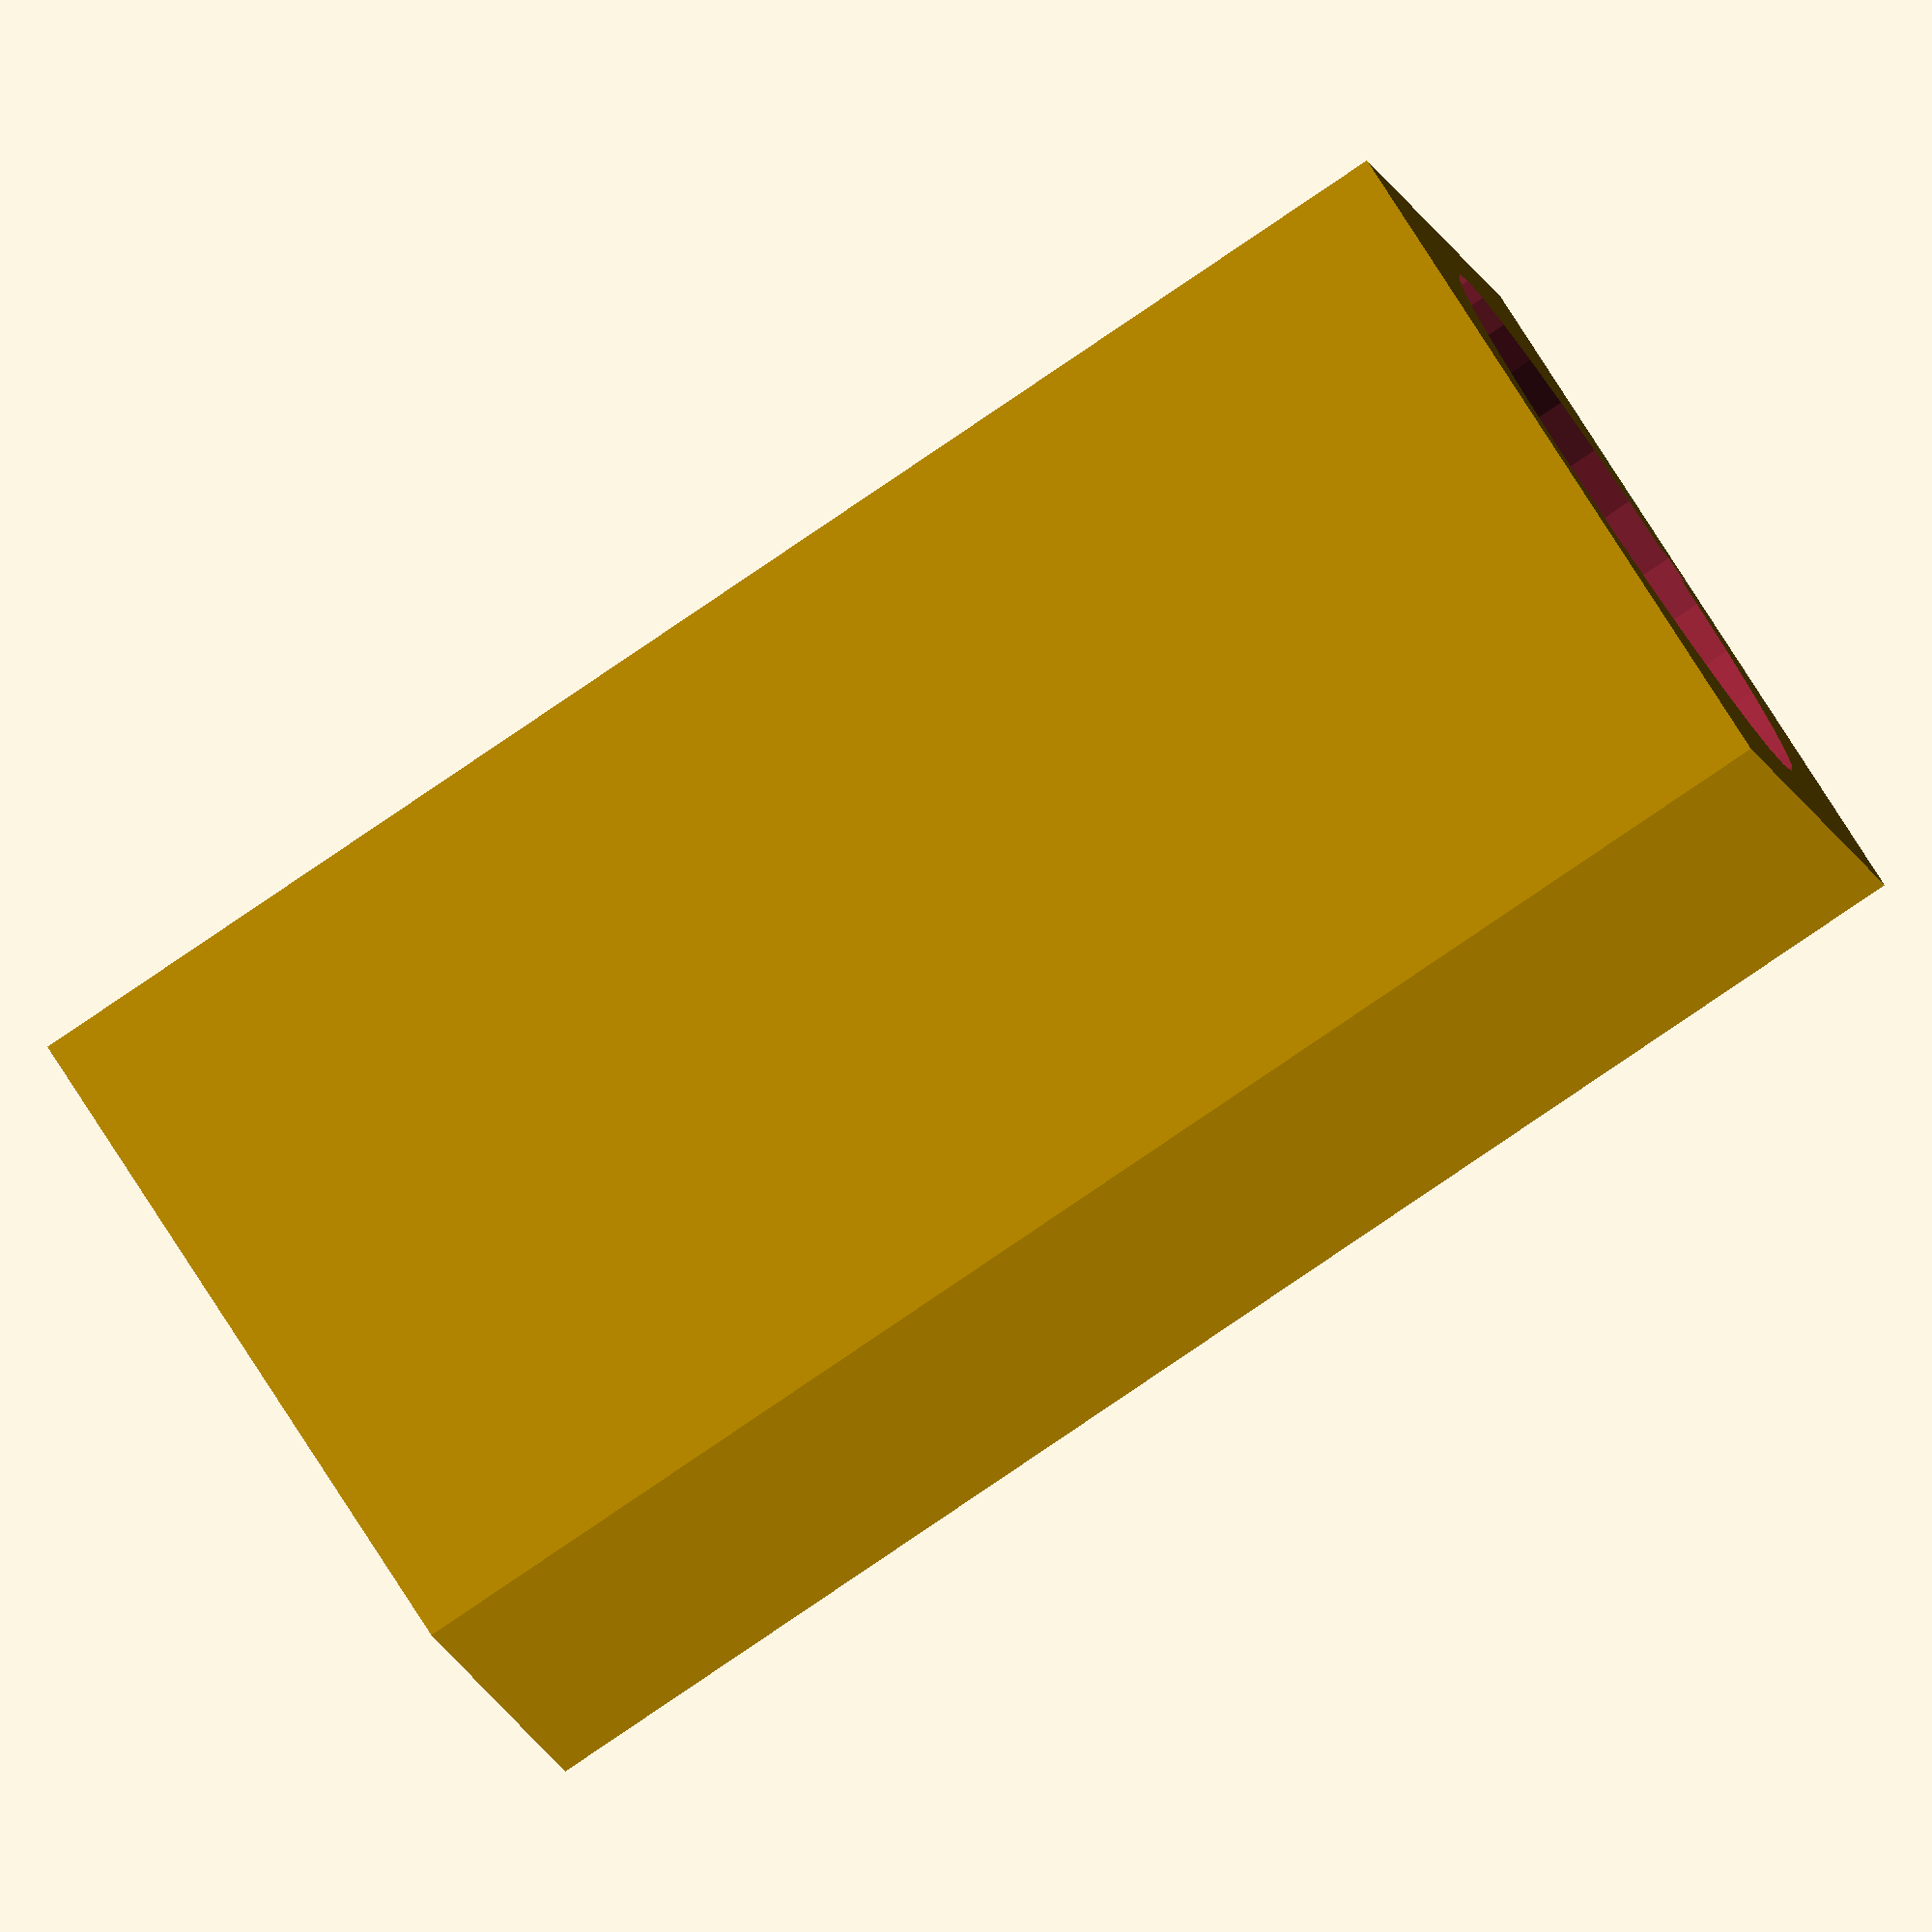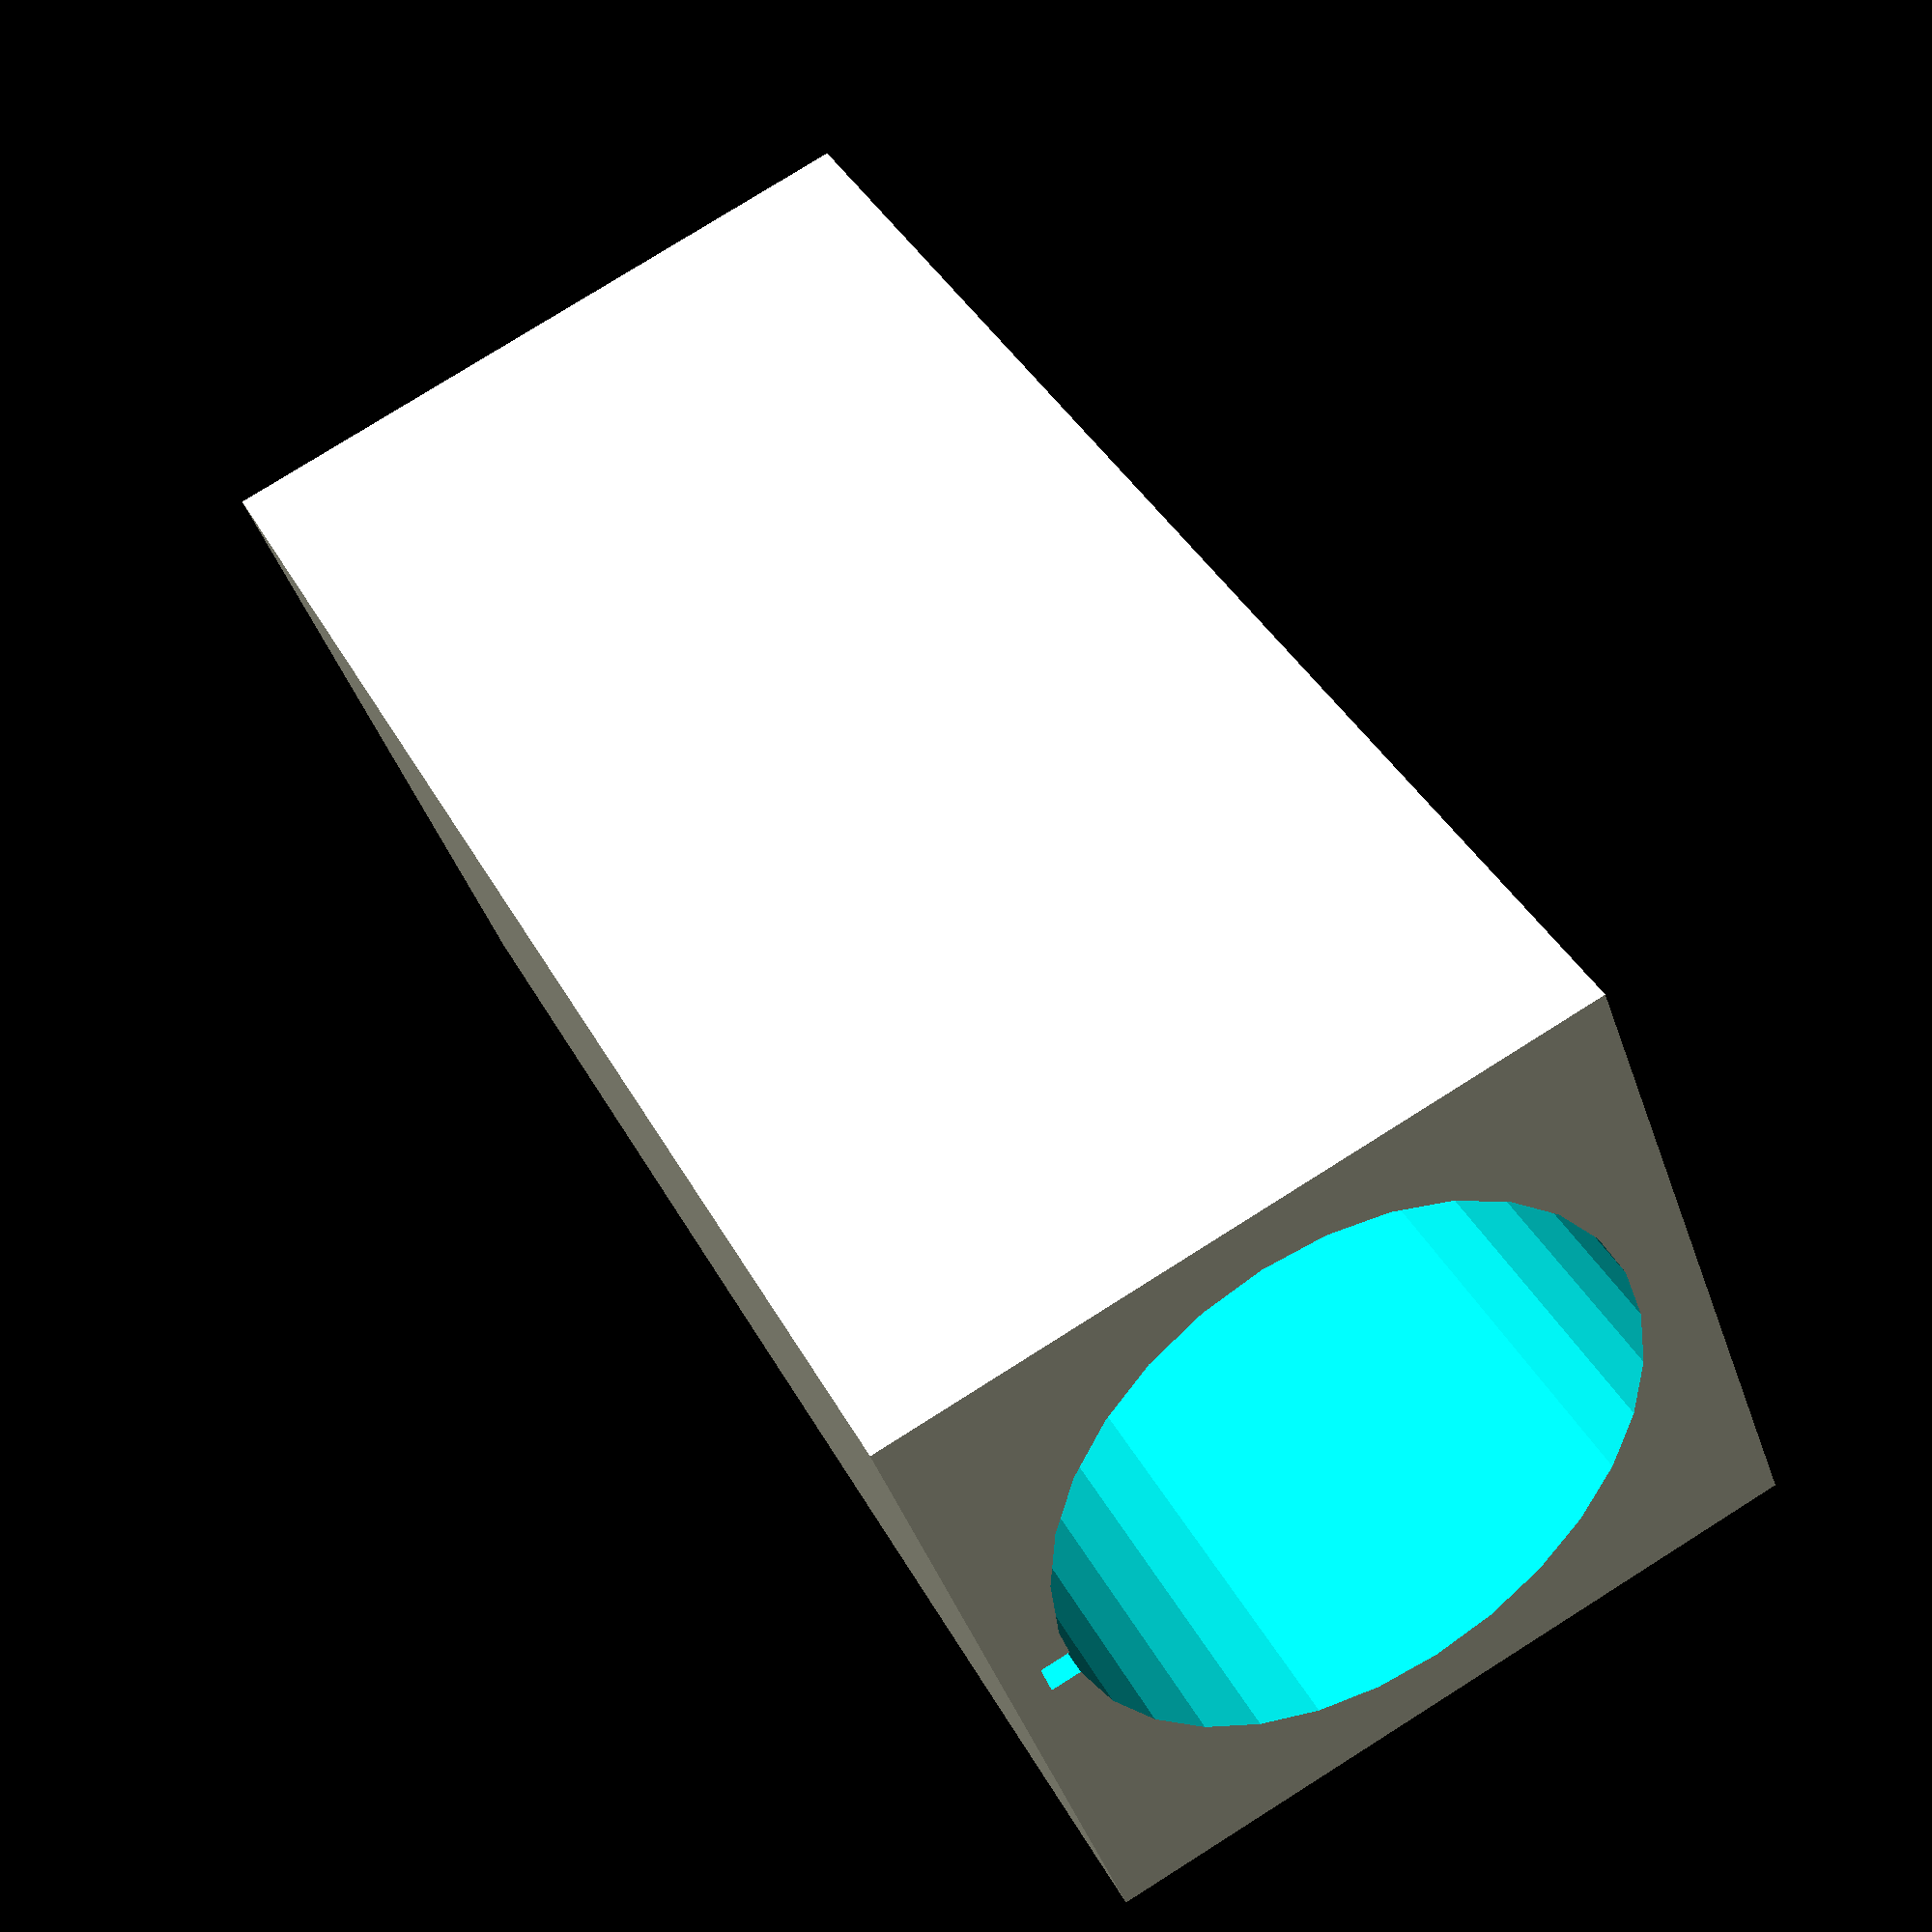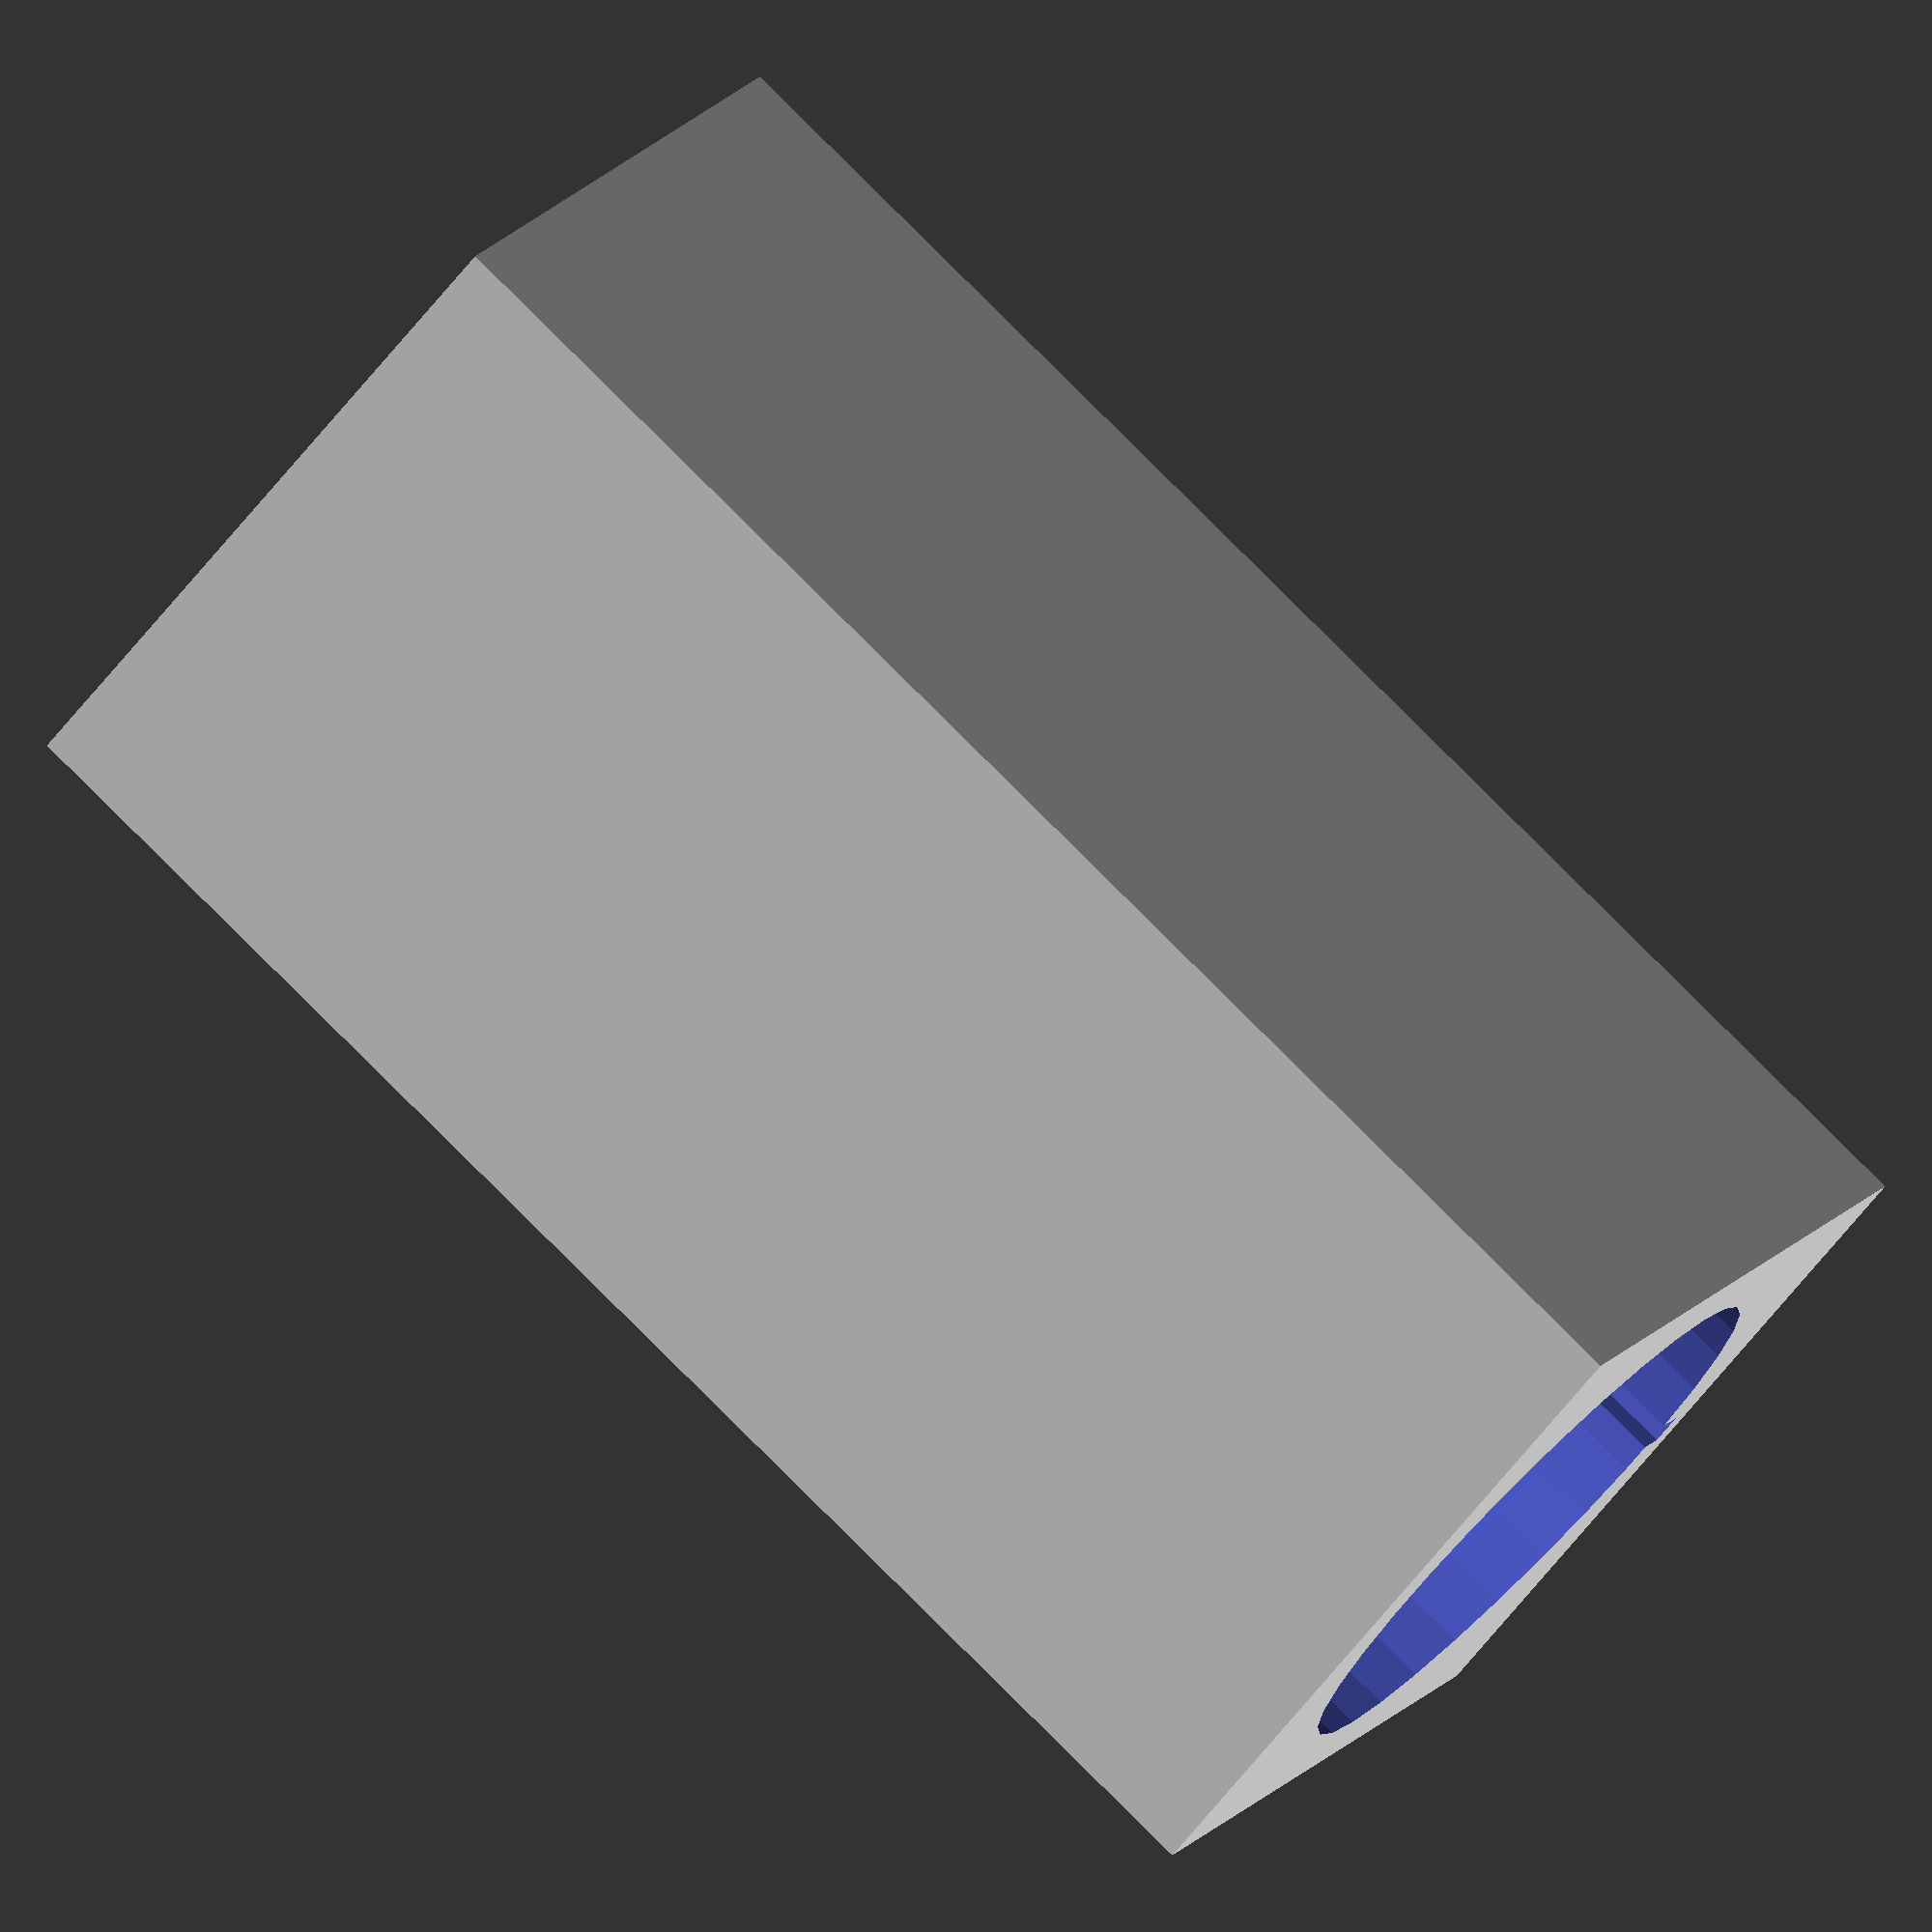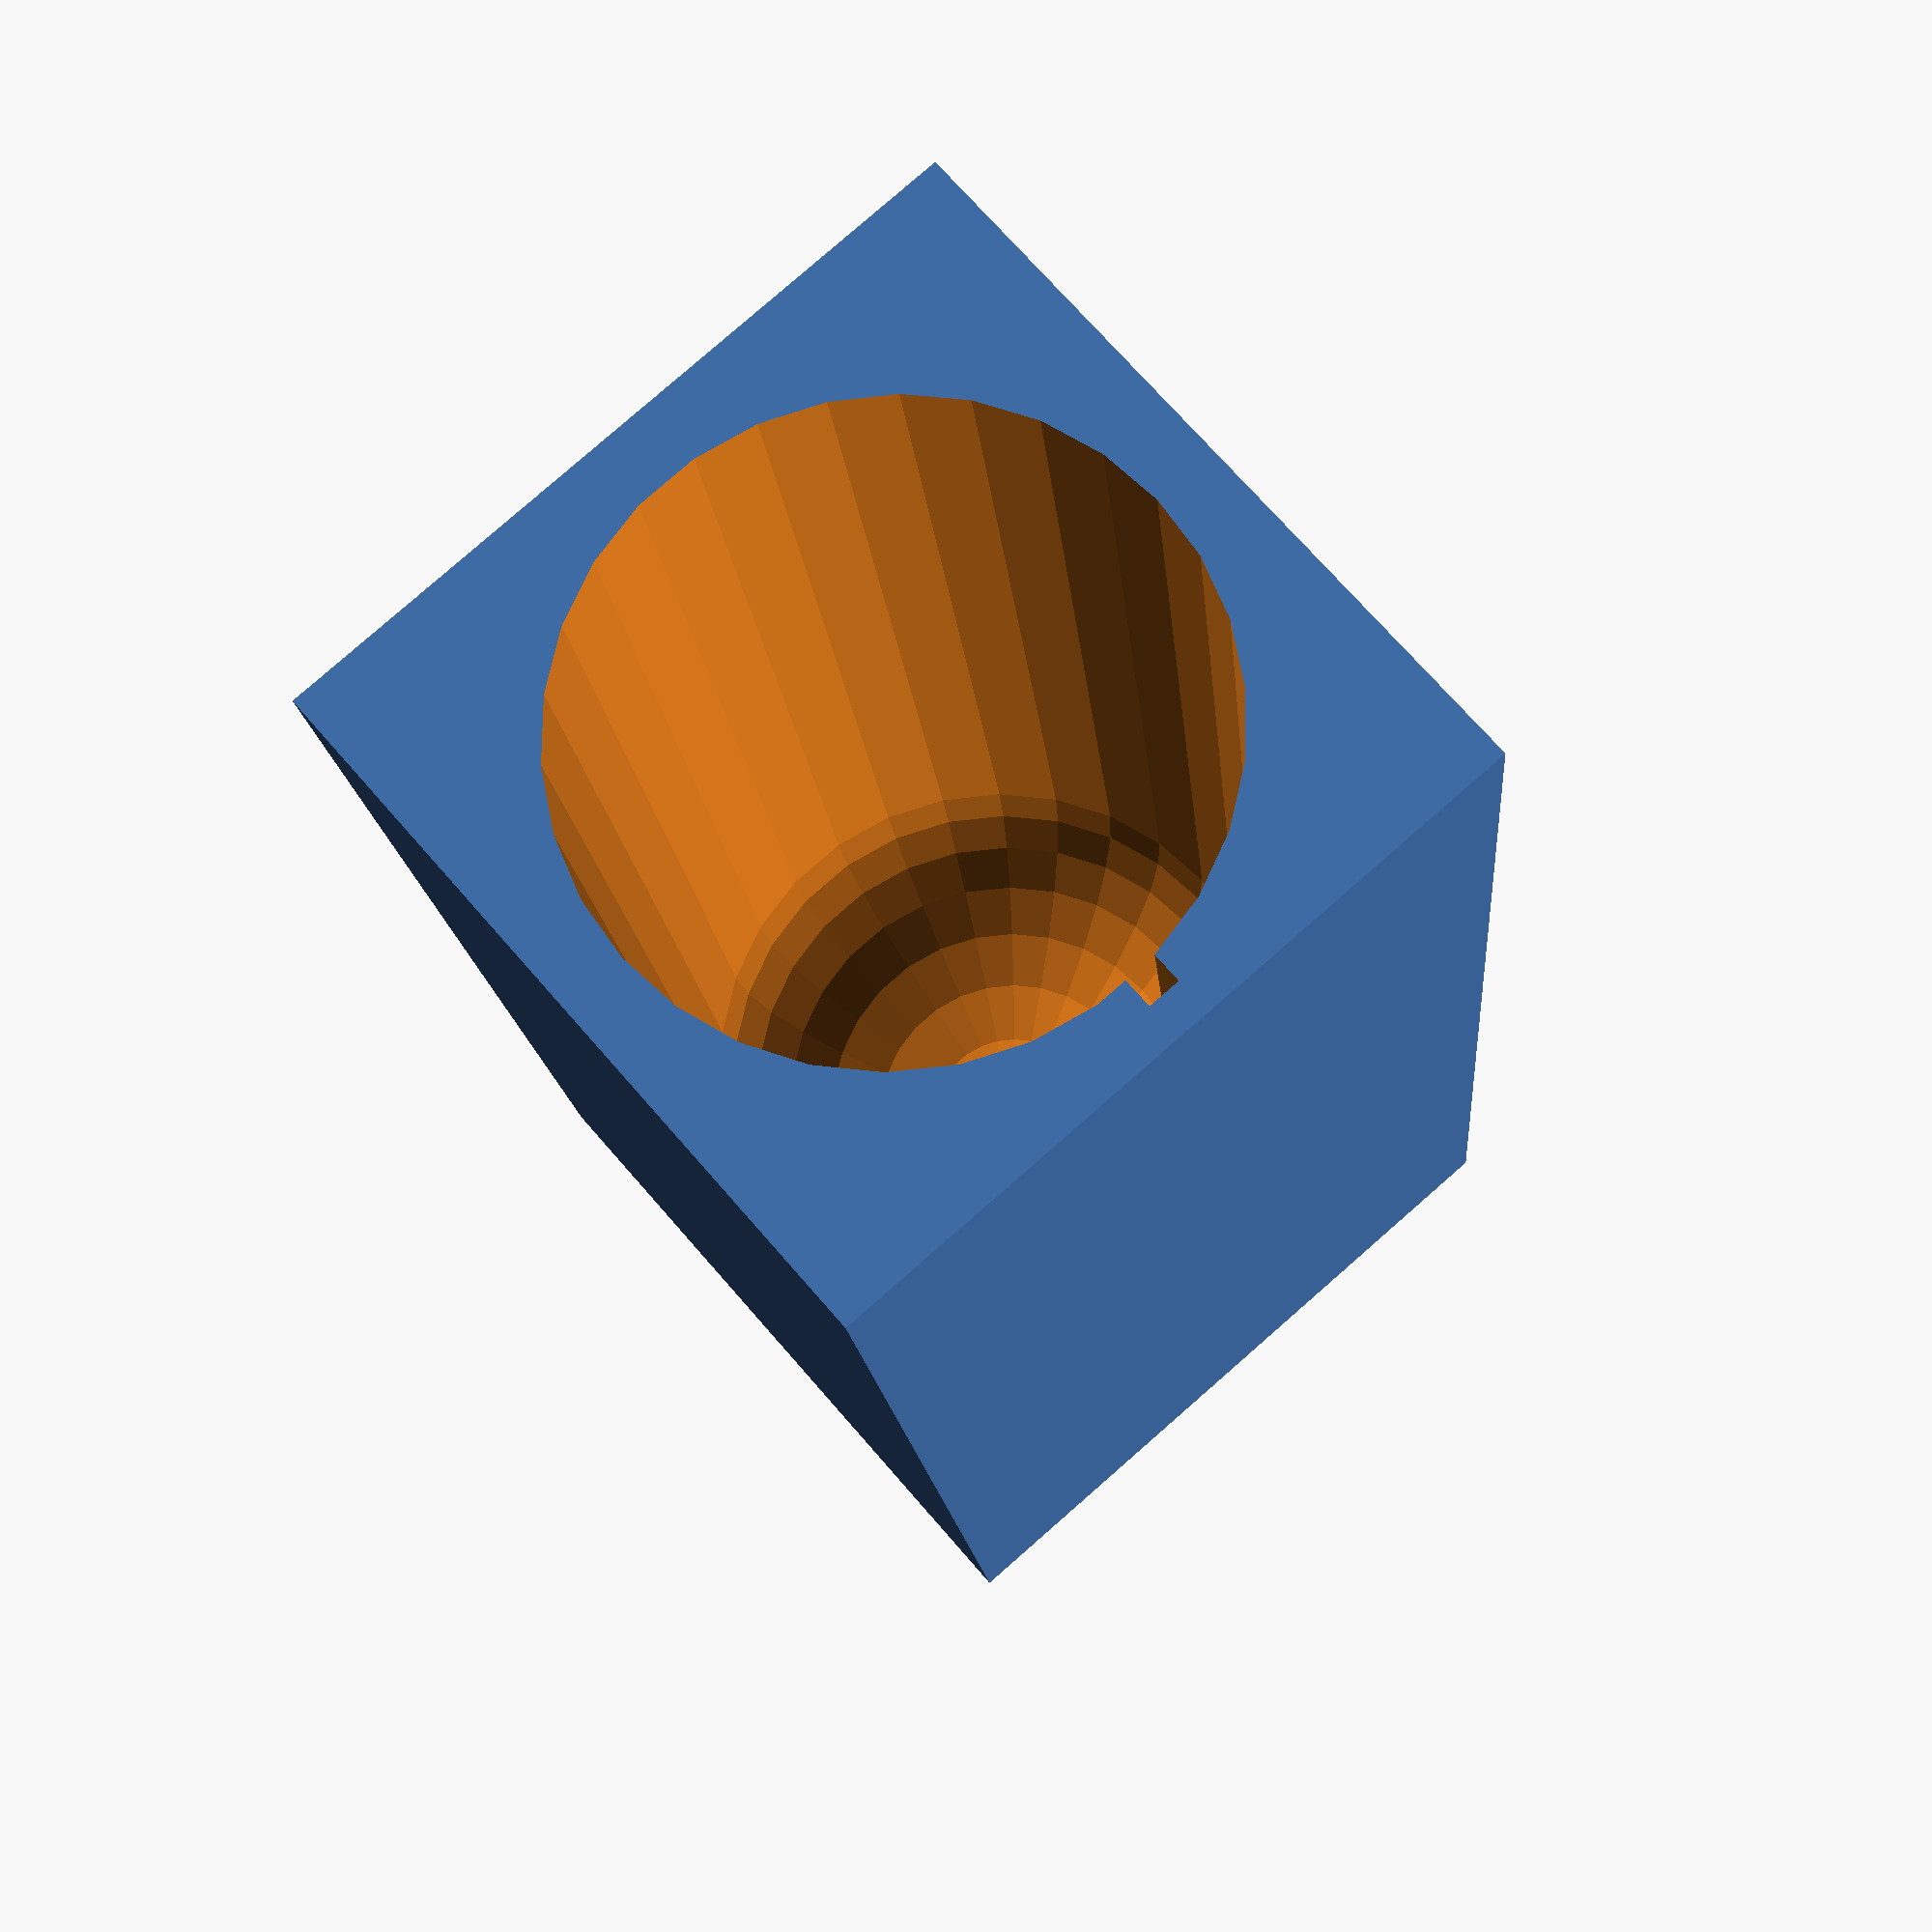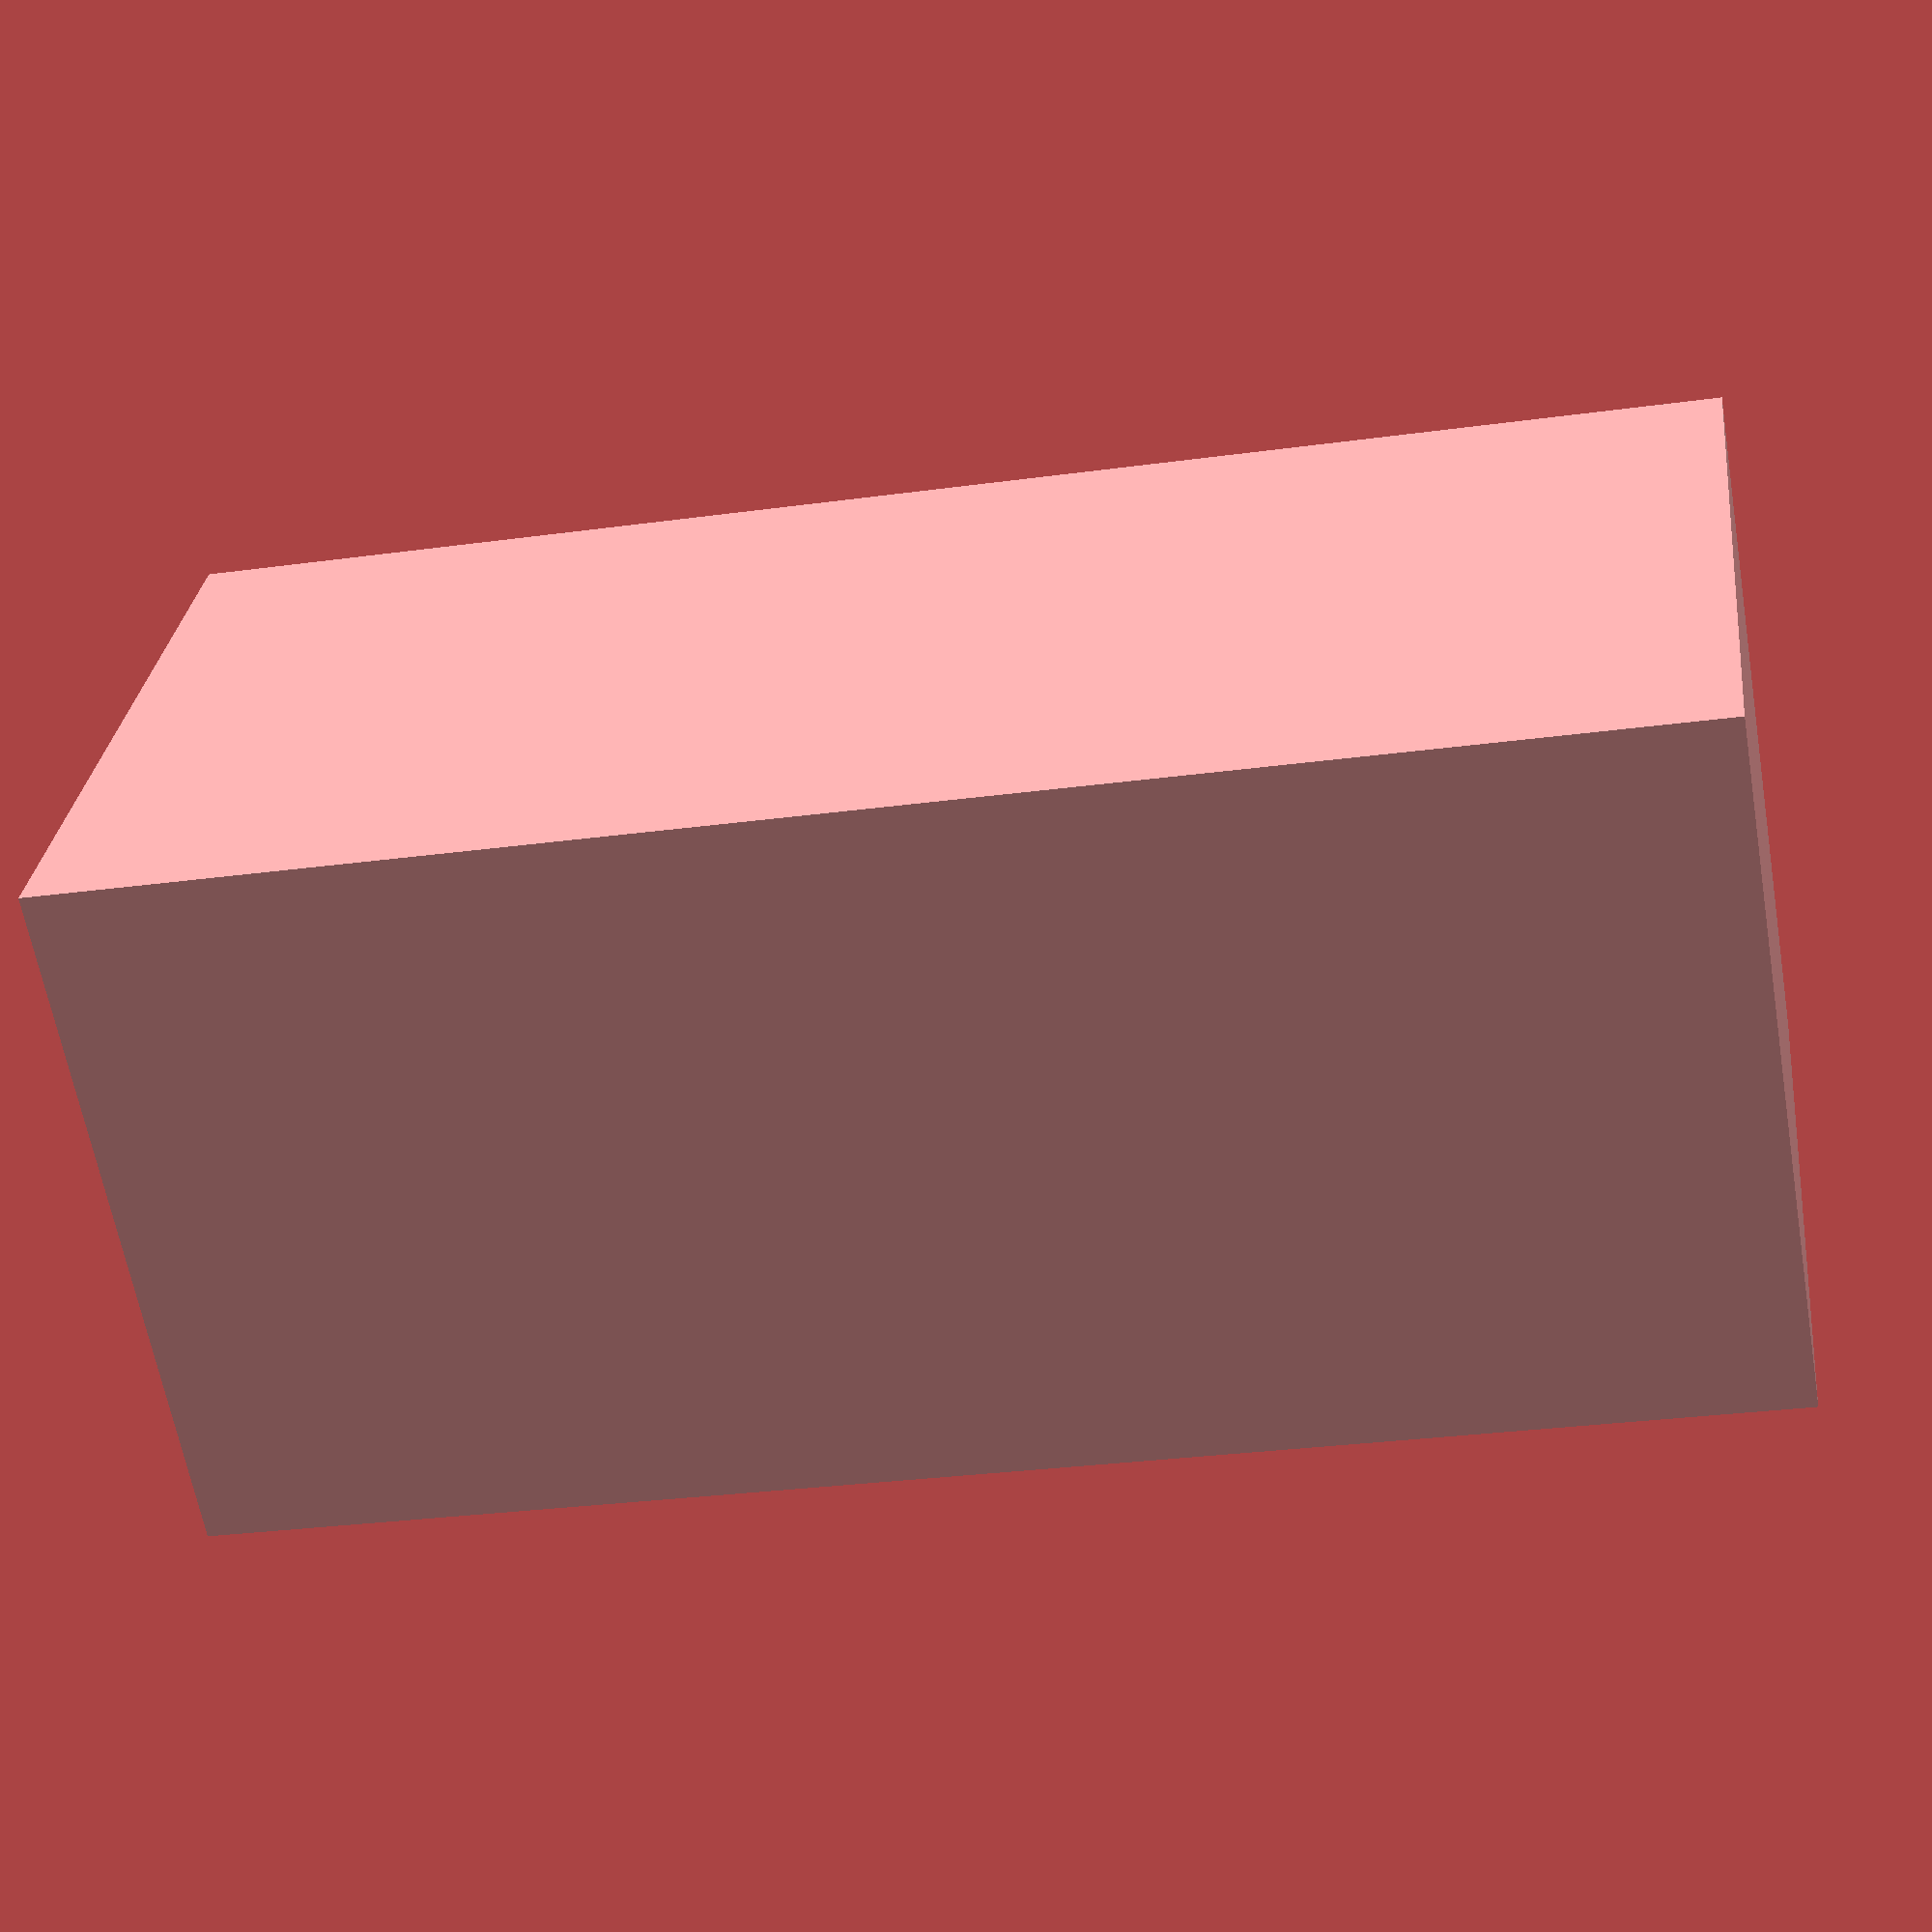
<openscad>
rows = 1;
columns = 1;
radius = 9.25;
height = 38;
depth = height + radius;
offset = 2;
slotsize = (radius+offset)*2;
zpad = 1;
vent = (offset/2);

for (row = [0:rows-1])
    for (column = [0:columns-1])
        translate([column*slotsize,row*slotsize,0]) slot();

module hole() {
    translate([radius,-vent*(7/8),radius]) cube([vent,vent,height]);
    translate([radius,radius,radius]) sphere(radius);
    translate([radius,radius,radius]) cylinder(height,radius,radius);
}

module slot() {
    difference() {
        cube([slotsize,slotsize,radius+height+offset]);
        translate([offset,offset,offset+zpad]) hole();
    }
}    
</openscad>
<views>
elev=264.9 azim=19.2 roll=236.0 proj=o view=solid
elev=321.5 azim=69.7 roll=334.5 proj=p view=solid
elev=99.6 azim=146.4 roll=225.0 proj=o view=solid
elev=14.7 azim=319.0 roll=4.5 proj=p view=wireframe
elev=208.9 azim=237.5 roll=78.4 proj=p view=wireframe
</views>
